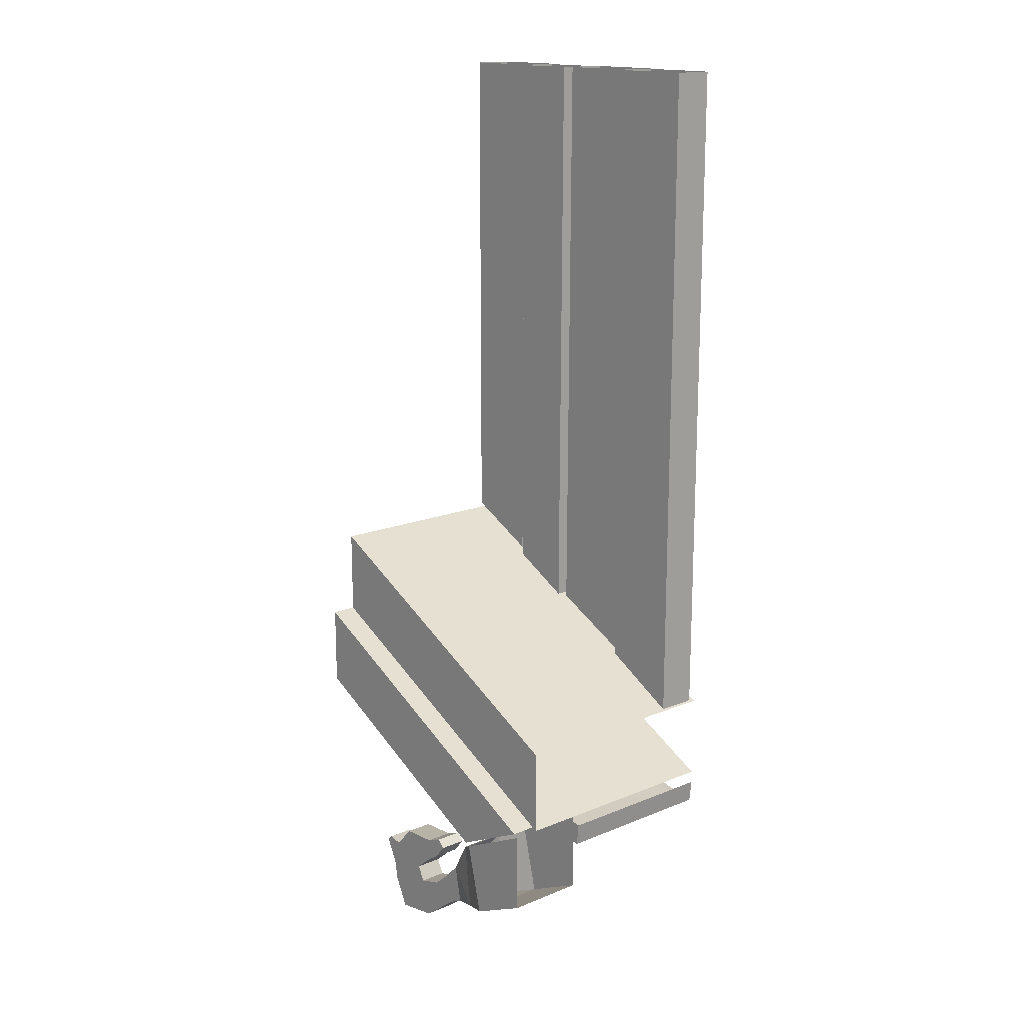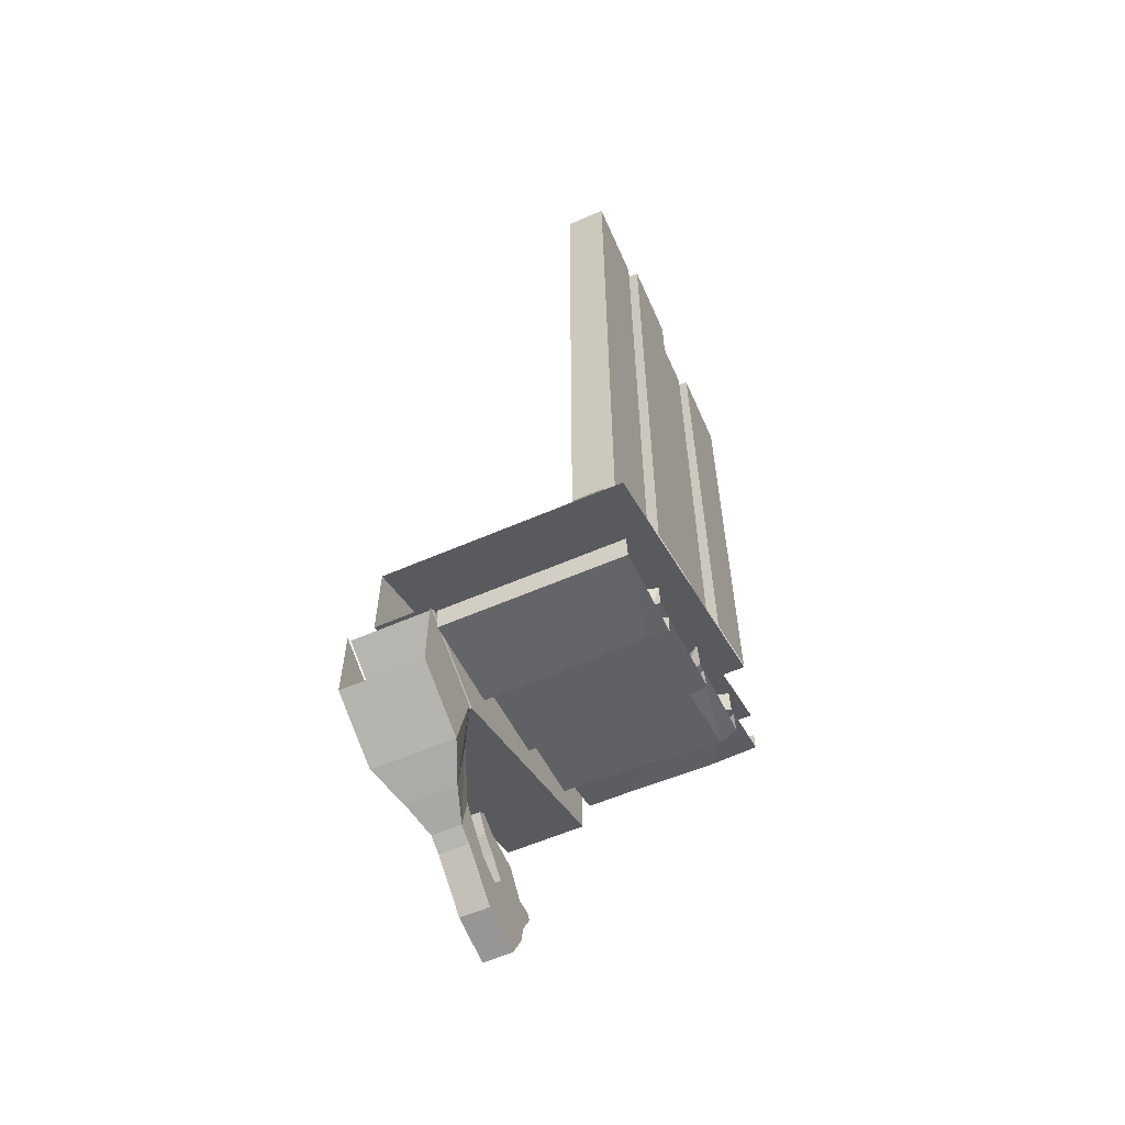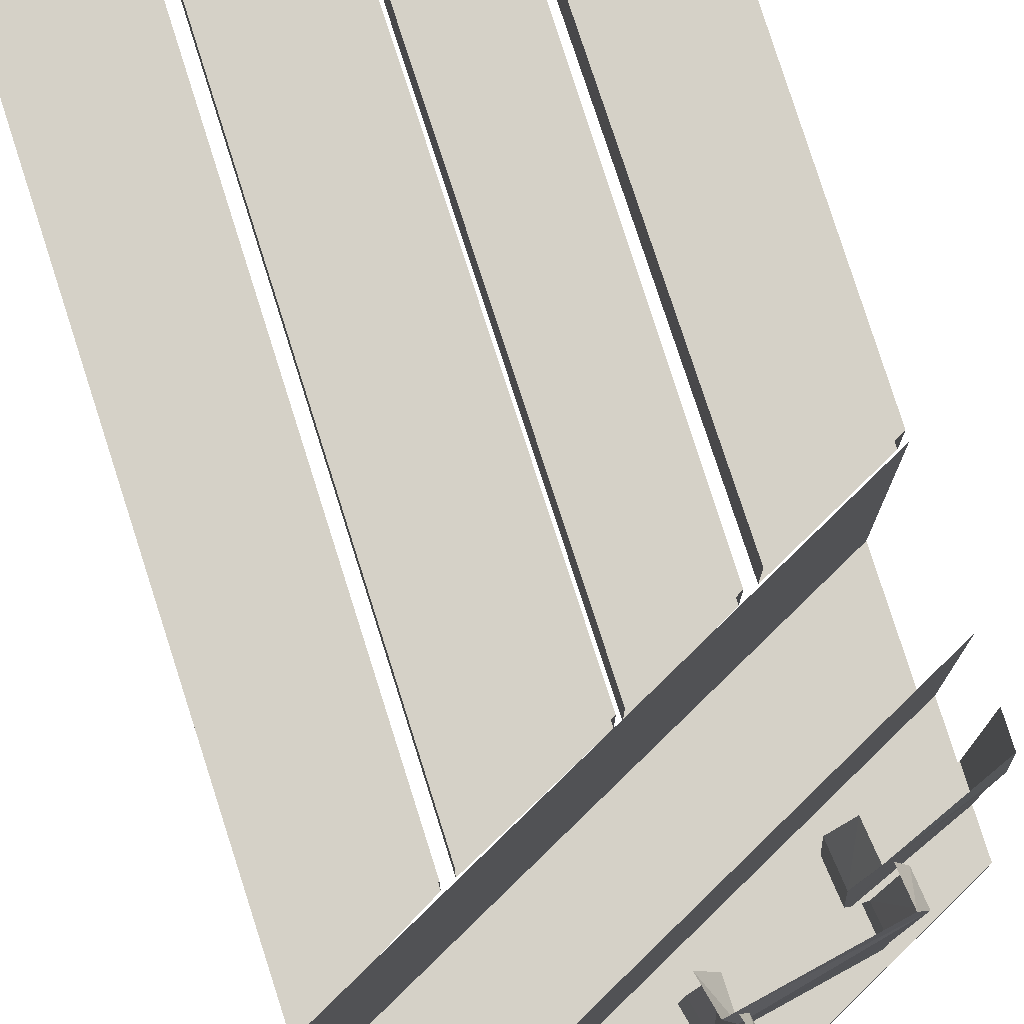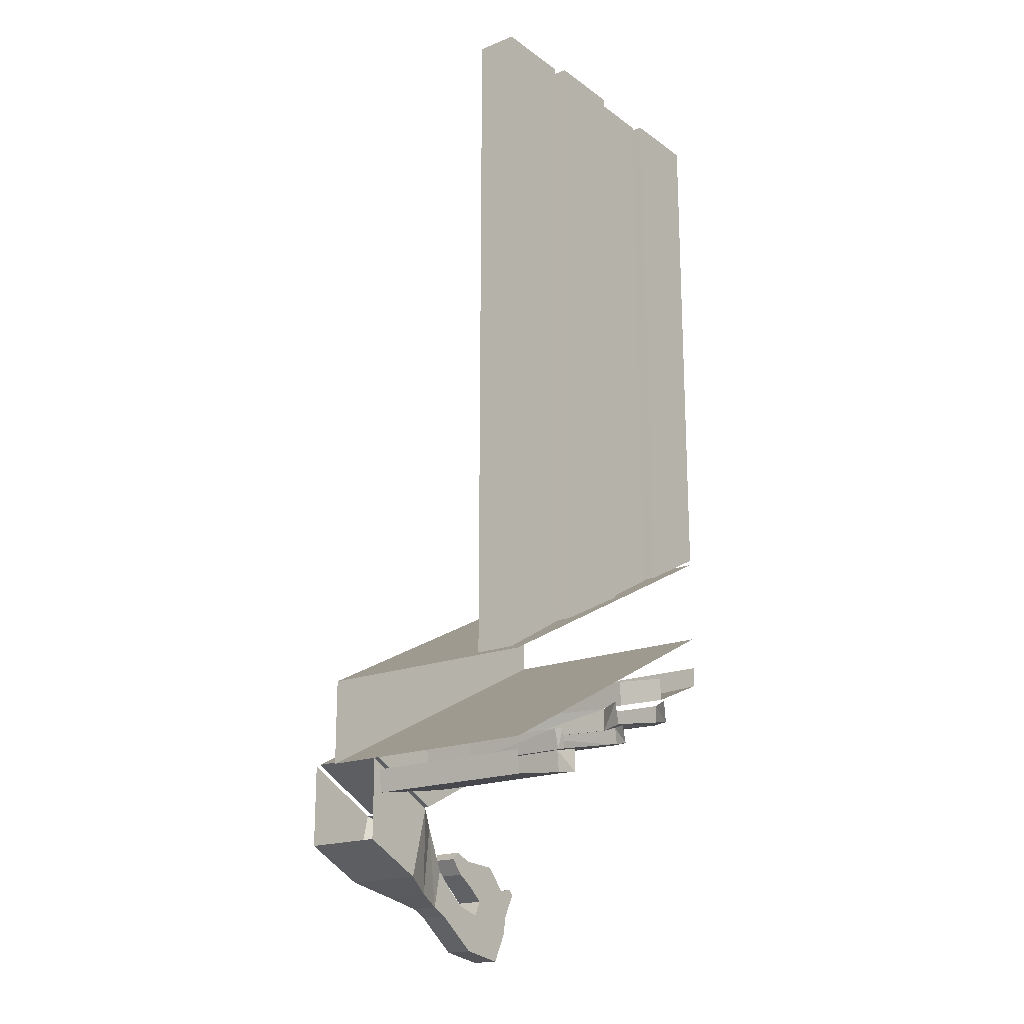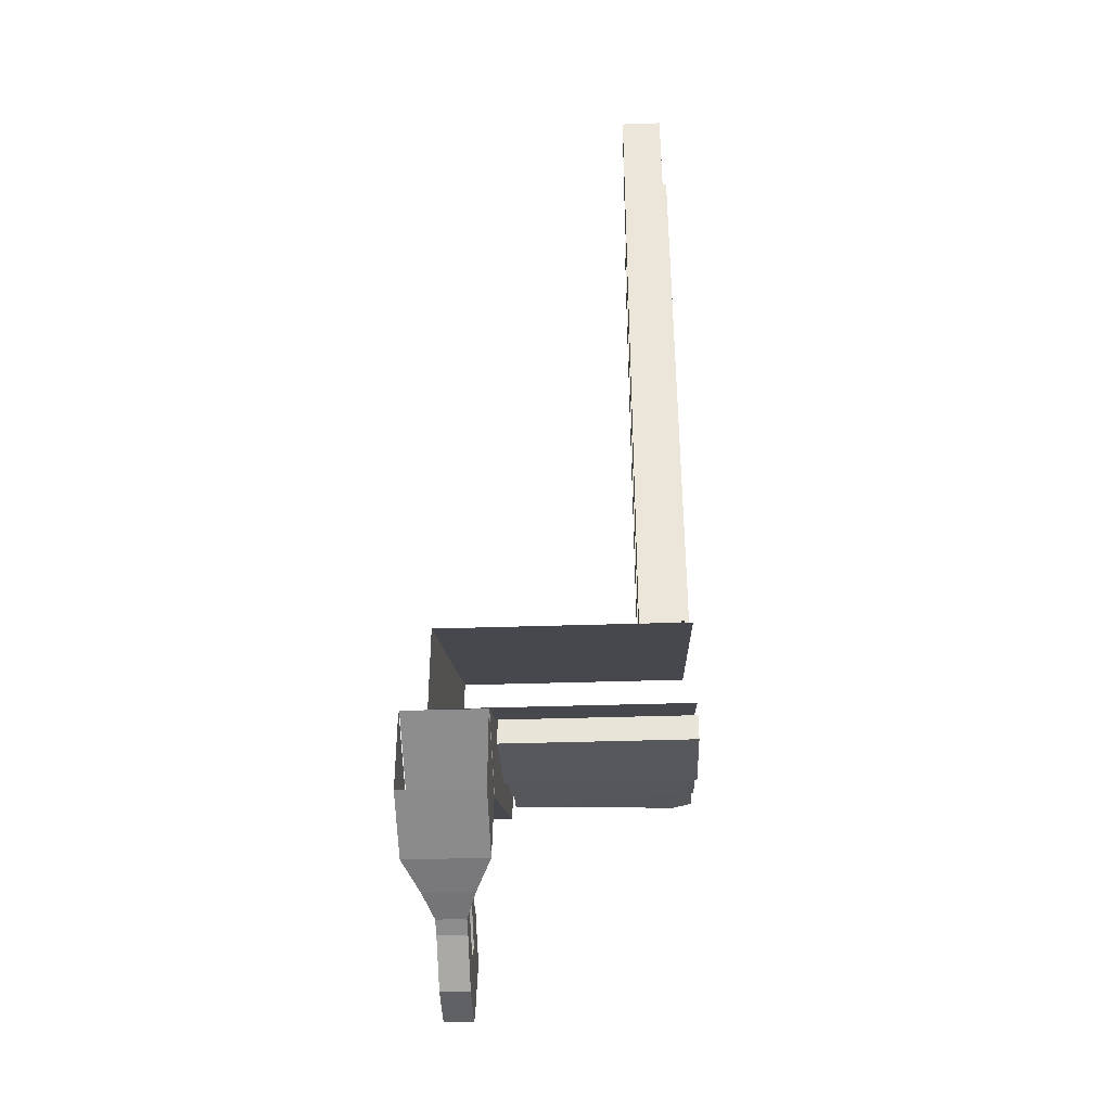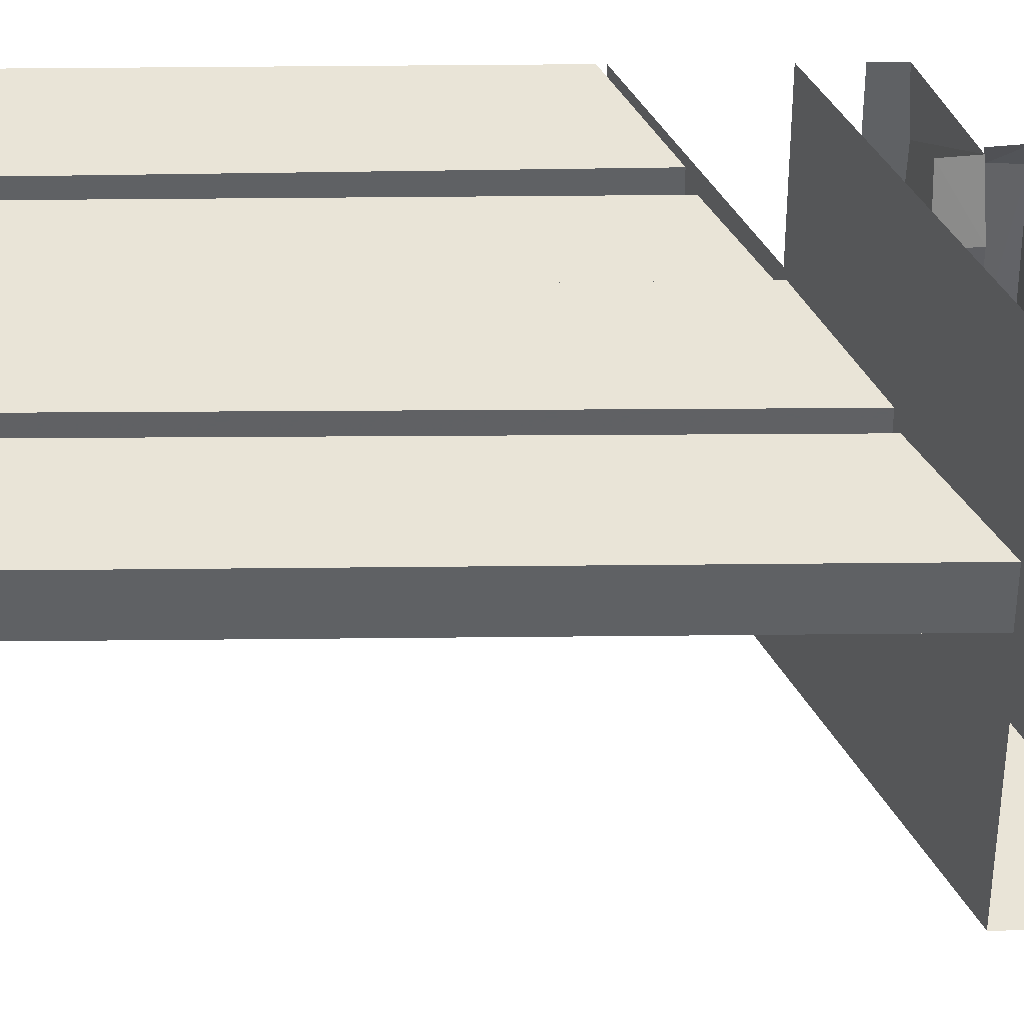
<metadata>
{"format":"obj","ext":"obj","renderer":"f3d","projection":"perspective","resolution":1024,"background":"white","views":[{"elev":16.2,"azim":-130.1,"up":"+Y"},{"elev":-59.9,"azim":-66.1,"up":"+Y"},{"elev":79.2,"azim":-17.7,"up":"+Z"},{"elev":-18.7,"azim":-53.0,"up":"+Y"},{"elev":-38.3,"azim":-87.6,"up":"+Y"},{"elev":43.1,"azim":-90.7,"up":"+Z"}]}
</metadata>
<code>
o roof/4213/straight
v -64 -288 64
v -64 -288 -28
v 64 -224 -28
v 64 -224 64
v 64 -190 -28
v -64 -254 -28
v -64 -254 64
v 64 -190 64
v -30 -303 -38
v 64 -256 -38
v 64 -256 -7
v -30 -303 -7
v -62 -287 -38
v 64 -224 -38
v -62 -287 -7
v 64 -224 -7
v 10 -357 -28
v 23 -344 -28
v 28 -360 -28
v 28 -360 -17
v 10 -357 -17
v -7 -344 -28
v 4 -339 -28
v 14 -342 -28
v 17 -336 -28
v 32 -330 -28
v 35 -341 -28
v 34 -348 -28
v 34 -348 -17
v 35 -341 -17
v 23 -344 -17
v 14 -342 -17
v 4 -339 -17
v -3 -333 -17
v -7 -344 -17
v -13 -341 -28
v -3 -333 -28
v 17 -336 -17
v 10 -330 -28
v 24 -321 -28
v 24 -321 -17
v 32 -330 -17
v 38 -329 -28
v 40 -331 -28
v 40 -331 -17
v 4 -326 -28
v 9 -320 -28
v 10 -330 -17
v 4 -326 -17
v -1 -320 -28
v 2 -317 -28
v 2 -317 -17
v 9 -320 -17
v 38 -329 -17
v -10 -326 -28
v -10 -326 -17
v -13 -341 -17
v -25 -337 -32
v -22 -310 -32
v -22 -310 -13
v -25 -337 -13
v -39 -332 -38
v -32 -304 -38
v -32 -304 -7
v -39 -332 -7
v -64 -320 -38
v -64 -288 -38
v -1 -320 -17
v -64 -320 -7
v -64 -288 -7
v -62 -287 -28
v -63 -302 59
v -63 -302 5
v -27 -296 23
v -28 -296 57
v -63 -302 64
v -64 -293 64
v -64 -293 59
v -64 -293 5
v -63 -302 -4
v -27 -296 -4
v -27 -287 -4
v -28 -287 23
v -29 -287 57
v -27 -296 64
v -34 -288 64
v -34 -288 61
v 10 -279 59
v 9 -279 64
v 9 -272 59
v 7 -272 64
v -34 -288 18
v 9 -279 21
v 7 -272 21
v -34 -288 -4
v 9 -279 -4
v 7 -272 -4
v 4 -272 64
v 7 -273 55
v 43 -265 57
v 40 -265 64
v 42 -257 58
v 39 -256 64
v 5 -272 10
v 40 -265 10
v 39 -257 10
v 4 -272 -4
v 40 -265 -4
v 39 -256 -4
v 37 -256 64
v 32 -257 47
v 64 -246 46
v 64 -245 64
v 64 -237 46
v 64 -237 64
v 34 -257 13
v 64 -245 12
v 64 -237 12
v 37 -256 -4
v 64 -245 -4
v 64 -237 -4
v 33 -247 13
v 36 -247 -4
v 31 -247 47
v 36 -247 64
v 3 -263 10
v 2 -263 -4
v 7 -264 55
v 2 -263 64
v -35 -280 64
v -36 -280 61
v -35 -280 18
v -35 -280 -4
v -64 -293 -4
v -27 -287 64
v 3 -263 -4
v 39 -257 -4
v -64 -253 45
v -64 16 45
v -32 16 45
v -33 -236 45
v -32 16 61
v -33 -236 61
v -64 16 61
v -64 -253 61
v -30 -235 48
v -29 16 48
v 2 16 48
v 3 -219 48
v 2 16 64
v 3 -219 64
v -29 16 64
v -30 -235 64
v 5 -218 45
v 4 16 45
v 30 16 45
v 30 -205 45
v 30 16 61
v 30 -205 61
v 4 16 61
v 5 -218 61
v 34 -203 48
v 32 16 48
v 64 16 48
v 64 -188 48
v 64 16 64
v 64 -188 64
v 32 16 64
v 34 -203 64
v 64 -224 64
f 1 2 3
f 1 3 4
f 5 3 2
f 5 2 6
f 5 6 7
f 5 7 8
f 9 10 11
f 9 11 12
f 9 12 13
f 9 13 14
f 9 14 10
f 15 12 11
f 15 11 16
f 13 12 15
f 17 18 19
f 17 19 20
f 17 20 21
f 17 21 22
f 17 22 23
f 17 23 24
f 17 24 18
f 18 24 25
f 18 25 26
f 18 26 27
f 18 27 28
f 18 28 19
f 19 28 29
f 19 29 20
f 20 29 30
f 20 30 31
f 20 31 21
f 21 31 32
f 21 32 33
f 21 33 34
f 21 34 35
f 21 35 22
f 22 35 36
f 22 36 37
f 22 37 23
f 23 37 34
f 23 34 33
f 23 33 24
f 24 33 32
f 24 32 25
f 25 32 38
f 25 38 39
f 25 39 40
f 25 40 26
f 26 40 41
f 26 41 42
f 26 42 43
f 26 43 44
f 26 44 27
f 27 44 45
f 27 45 30
f 27 30 28
f 28 30 29
f 46 47 40
f 46 40 39
f 46 39 48
f 46 48 49
f 46 49 50
f 46 50 47
f 47 50 51
f 47 51 52
f 47 52 53
f 47 53 40
f 40 53 41
f 41 53 48
f 41 48 38
f 41 38 31
f 41 31 42
f 42 31 30
f 42 30 54
f 42 54 43
f 43 54 44
f 44 54 45
f 45 54 30
f 36 55 37
f 37 55 56
f 37 56 34
f 34 56 35
f 35 56 57
f 35 57 36
f 36 57 58
f 36 58 55
f 55 58 59
f 55 59 60
f 55 60 56
f 56 60 57
f 57 60 61
f 57 61 58
f 58 61 62
f 58 62 59
f 59 62 63
f 59 63 64
f 59 64 60
f 60 64 61
f 61 64 65
f 61 65 62
f 62 65 66
f 62 66 63
f 63 66 67
f 39 38 48
f 50 49 68
f 50 68 51
f 51 68 52
f 52 68 49
f 52 49 53
f 53 49 48
f 66 65 69
f 69 65 70
f 70 65 64
f 31 38 32
f 13 71 3
f 13 3 14
f 72 73 74
f 72 74 75
f 72 75 76
f 72 76 77
f 72 77 78
f 72 78 73
f 73 78 79
f 73 79 80
f 73 80 81
f 73 81 74
f 74 81 82
f 74 82 83
f 74 83 75
f 75 83 84
f 75 84 85
f 75 85 76
f 86 87 88
f 86 88 89
f 89 88 90
f 89 90 91
f 87 92 93
f 87 93 88
f 88 93 94
f 88 94 90
f 92 95 96
f 92 96 93
f 93 96 97
f 93 97 94
f 98 99 100
f 98 100 101
f 101 100 102
f 101 102 103
f 99 104 105
f 99 105 100
f 100 105 106
f 100 106 102
f 104 107 108
f 104 108 105
f 105 108 109
f 105 109 106
f 110 111 112
f 110 112 113
f 113 112 114
f 113 114 115
f 111 116 117
f 111 117 112
f 112 117 118
f 112 118 114
f 116 119 120
f 116 120 117
f 117 120 121
f 117 121 118
f 119 116 122
f 119 122 123
f 119 123 121
f 119 121 120
f 124 122 116
f 124 116 111
f 124 111 125
f 125 111 110
f 107 104 126
f 107 126 127
f 128 126 104
f 128 104 99
f 128 99 129
f 129 99 98
f 130 131 87
f 130 87 86
f 131 132 92
f 131 92 87
f 95 92 132
f 95 132 133
f 95 133 97
f 95 97 96
f 80 79 134
f 80 134 82
f 80 82 81
f 85 84 135
f 107 136 137
f 107 137 108
f 138 139 140
f 138 140 141
f 141 140 142
f 141 142 143
f 143 142 144
f 143 144 145
f 145 144 139
f 145 139 138
f 146 147 148
f 146 148 149
f 149 148 150
f 149 150 151
f 151 150 152
f 151 152 153
f 153 152 147
f 153 147 146
f 154 155 156
f 154 156 157
f 157 156 158
f 157 158 159
f 159 158 160
f 159 160 161
f 161 160 155
f 161 155 154
f 162 163 164
f 162 164 165
f 165 164 166
f 165 166 167
f 167 166 168
f 167 168 169
f 169 168 163
f 169 163 162

</code>
